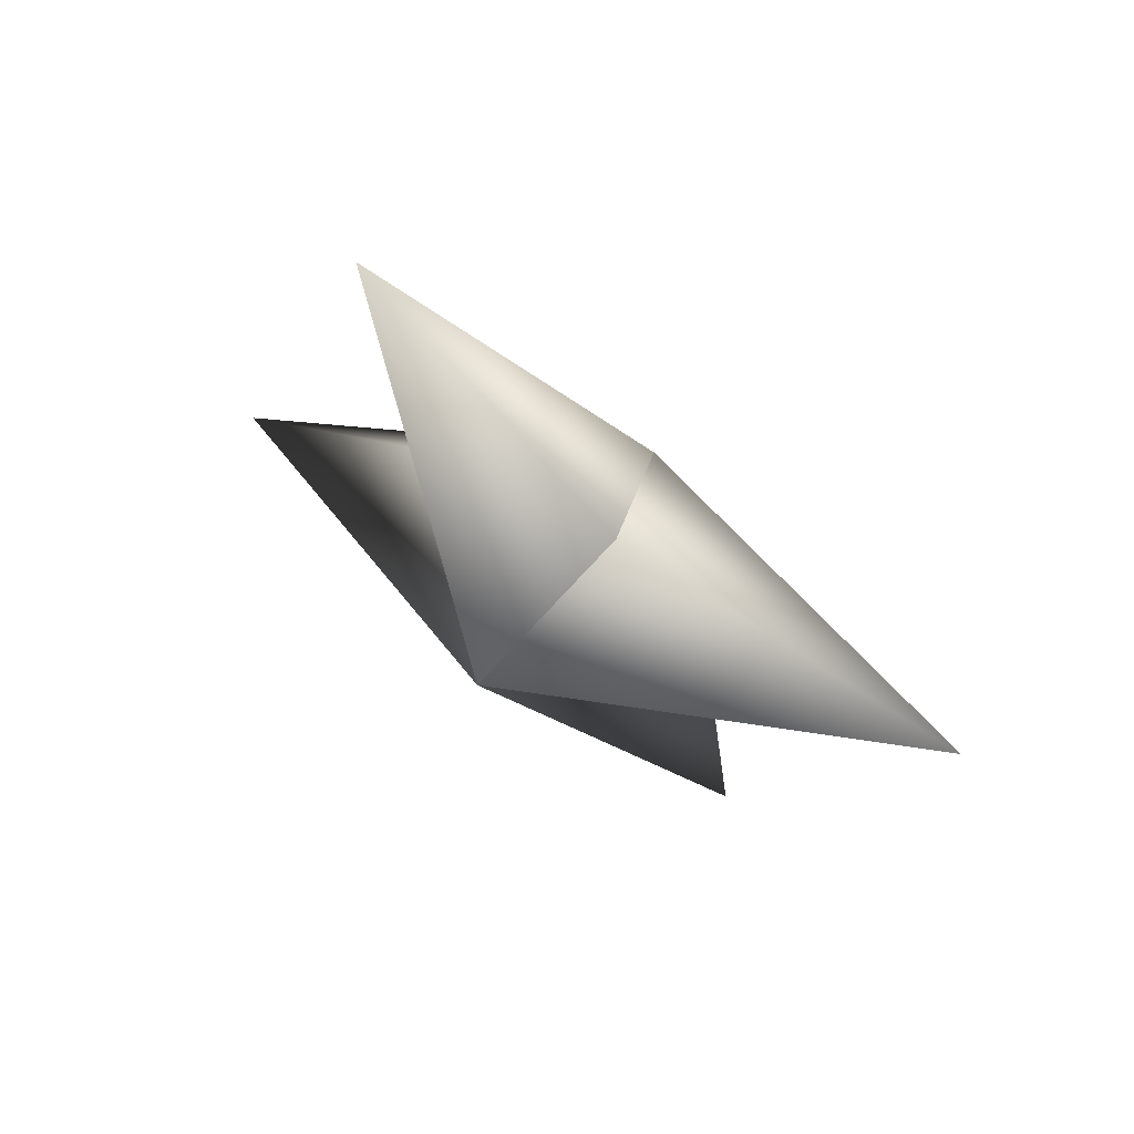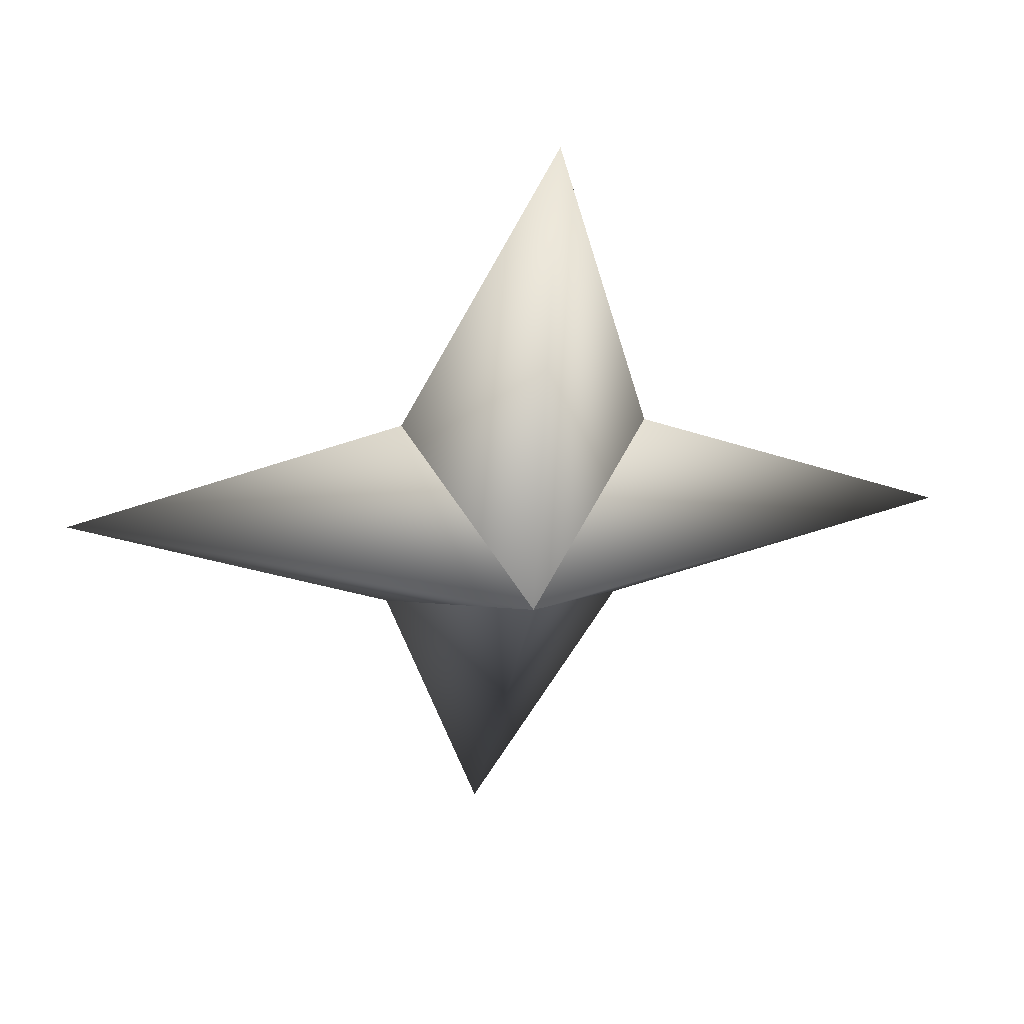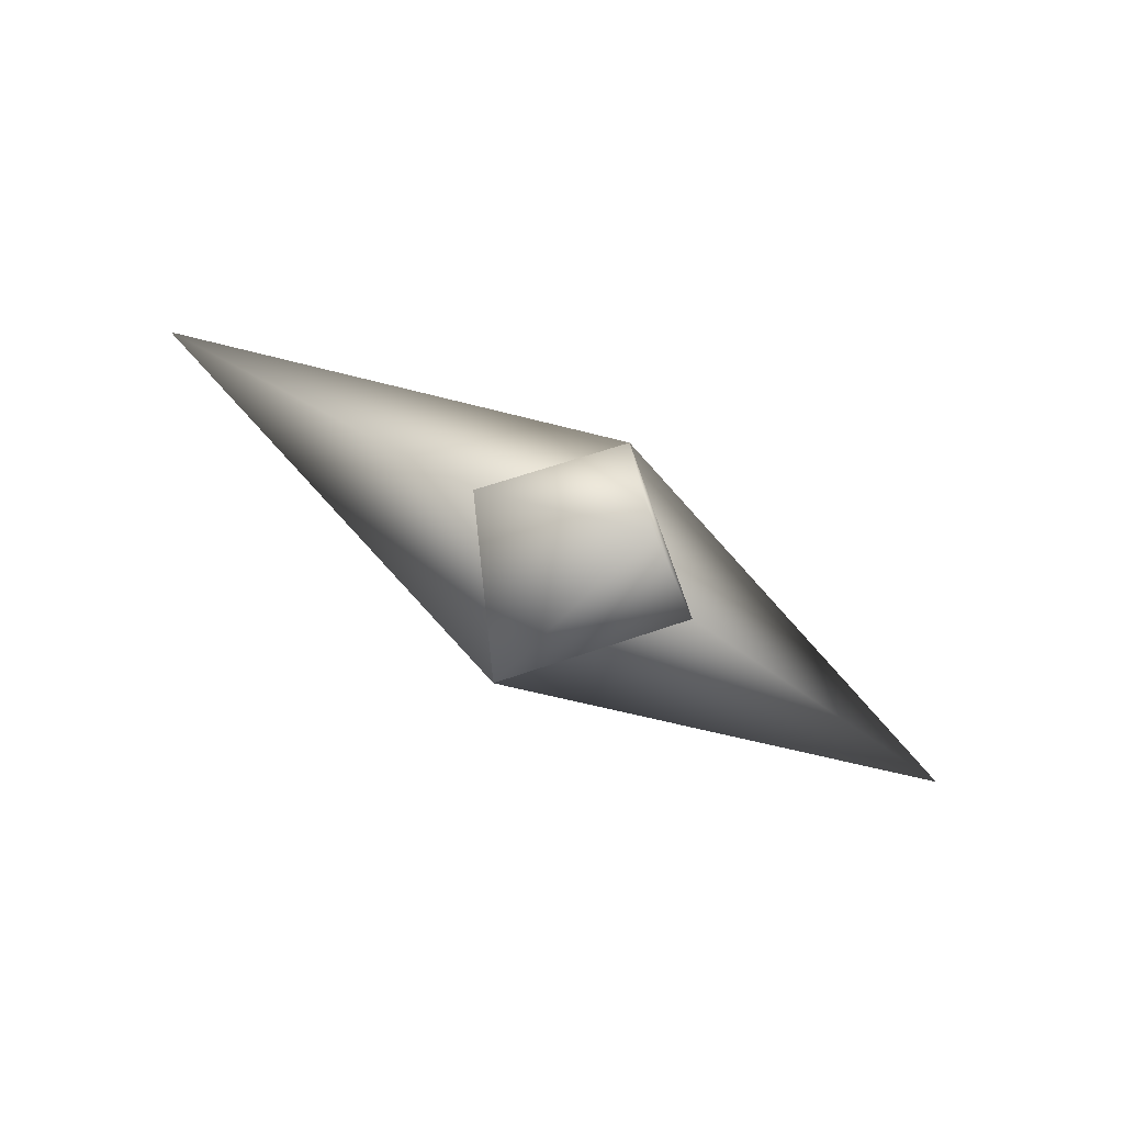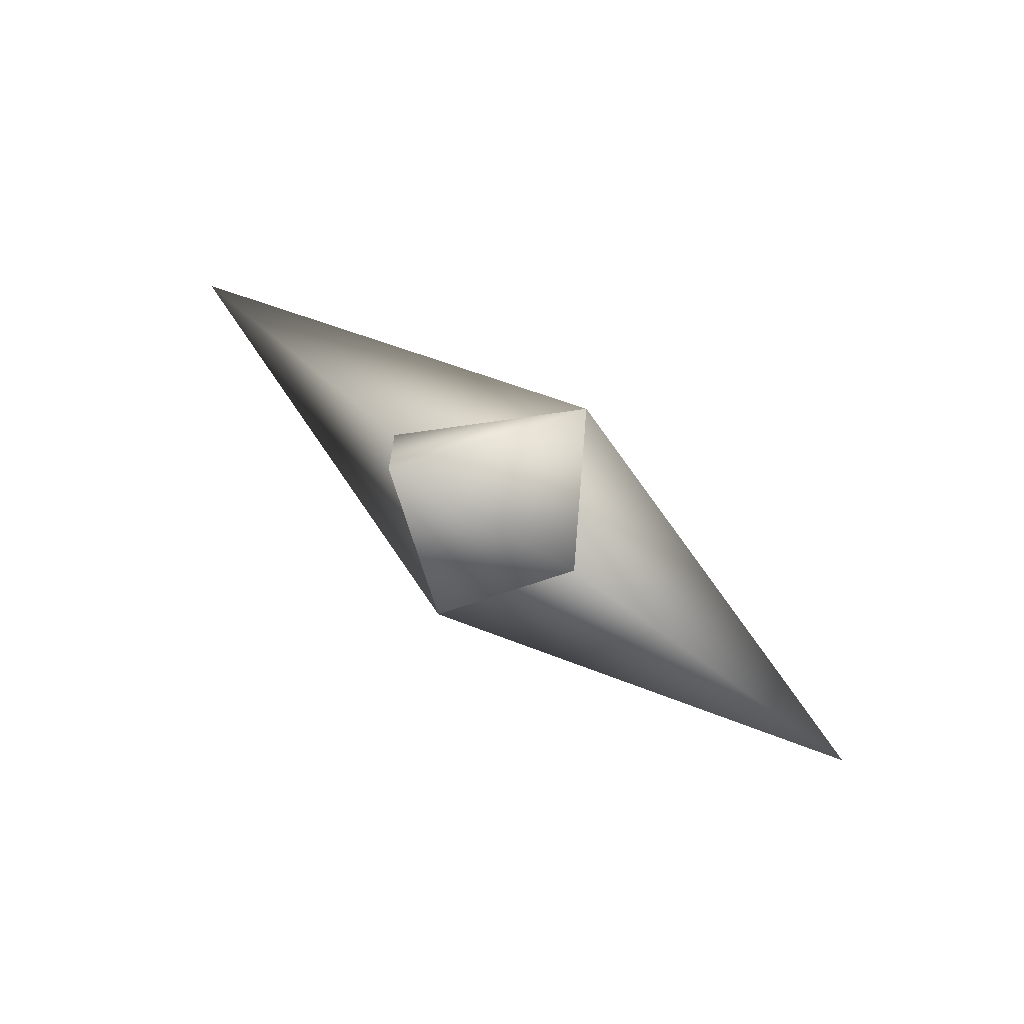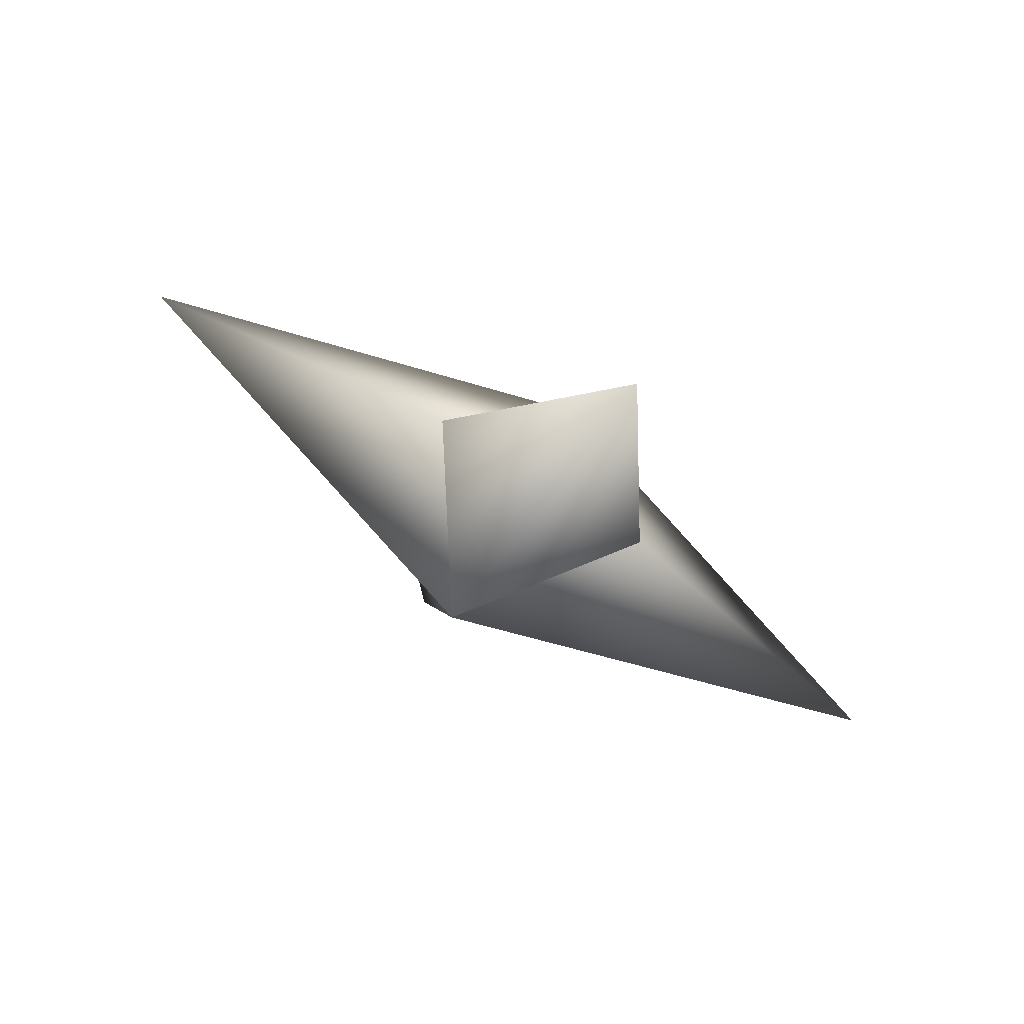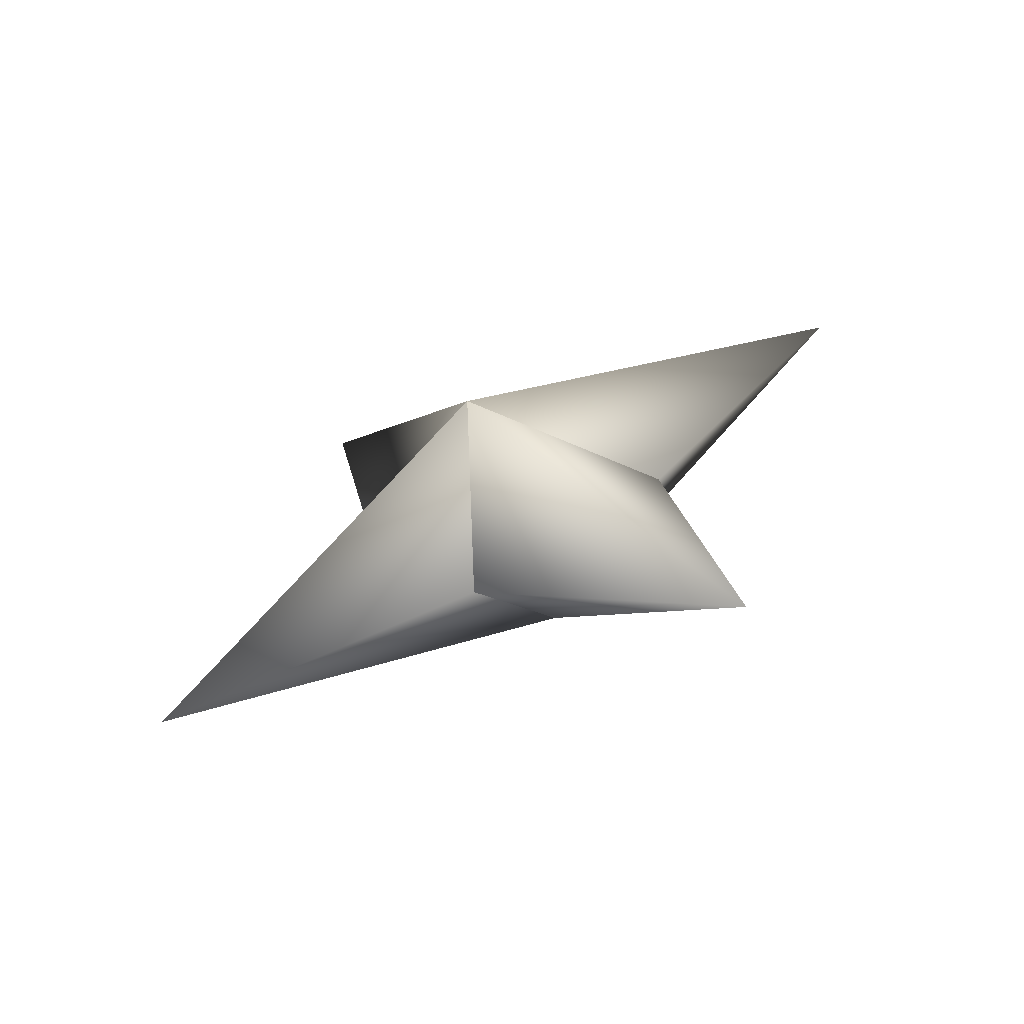
<metadata>
{"format":"obj","ext":"obj","renderer":"f3d","projection":"perspective","resolution":1024,"background":"white","views":[{"elev":29.6,"azim":-152.7,"up":"+Y"},{"elev":10.9,"azim":153.1,"up":"+Y"},{"elev":13.6,"azim":79.9,"up":"+Z"},{"elev":12.0,"azim":105.0,"up":"+Z"},{"elev":-47.9,"azim":152.4,"up":"+Z"},{"elev":-6.1,"azim":-120.3,"up":"+Z"}]}
</metadata>
<code>
g ster98
v 0.5628 -1.262 -1.89
v 2.272 1.72 -0.4729
v 1.154 6.316 -3.876
v -1.643 1.72 -1.639
v -0.5628 1.263 1.89
v -0.5628 1.263 1.89
v 1.643 -1.72 1.639
v -1.154 -6.316 3.876
v -2.272 -1.72 0.4724
v 0.5628 -1.262 -1.89
v -2.272 -1.72 0.4724
v -7.188 0.0003004 -2.141
v -0.5628 1.263 1.89
v 0.5628 -1.262 -1.89
v -1.643 1.72 -1.639
v -0.5628 1.263 1.89
v 7.188 0.0003004 2.14
v 1.643 -1.72 1.639
v 0.5628 -1.262 -1.89
v 2.272 1.72 -0.4729
g ster98_0
f 3 2 1
f 4 3 1
f 3 5 2
f 4 5 3
f 8 7 6
f 9 8 6
f 8 10 7
f 9 10 8
f 13 12 11
f 11 12 14
f 13 15 12
f 12 15 14
f 18 17 16
f 19 17 18
f 17 20 16
f 19 20 17

</code>
